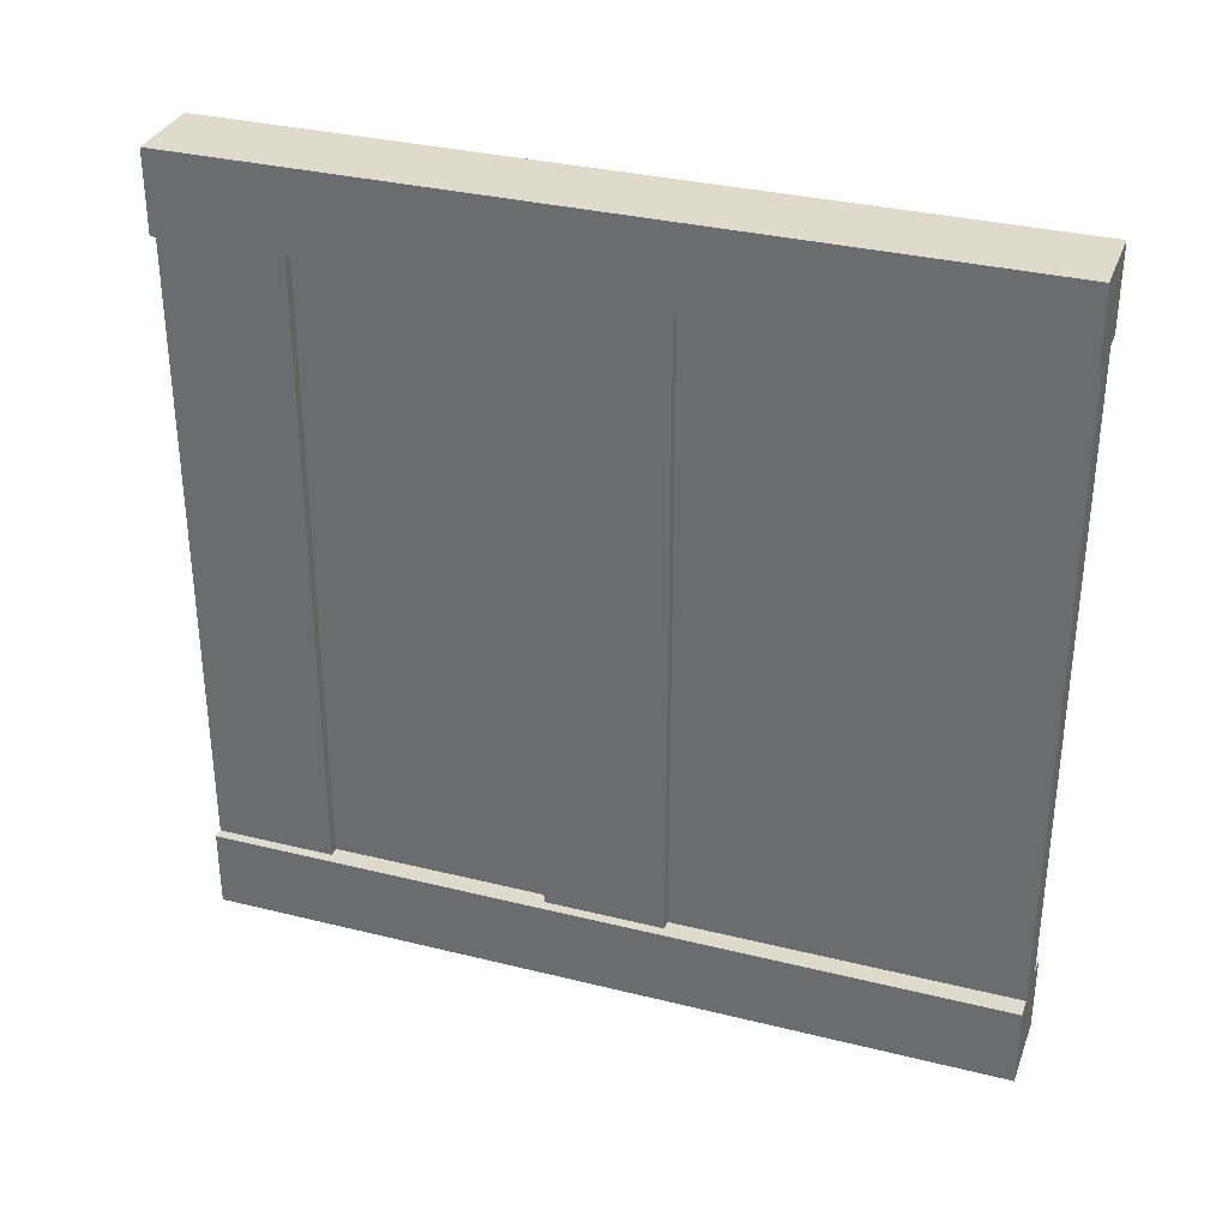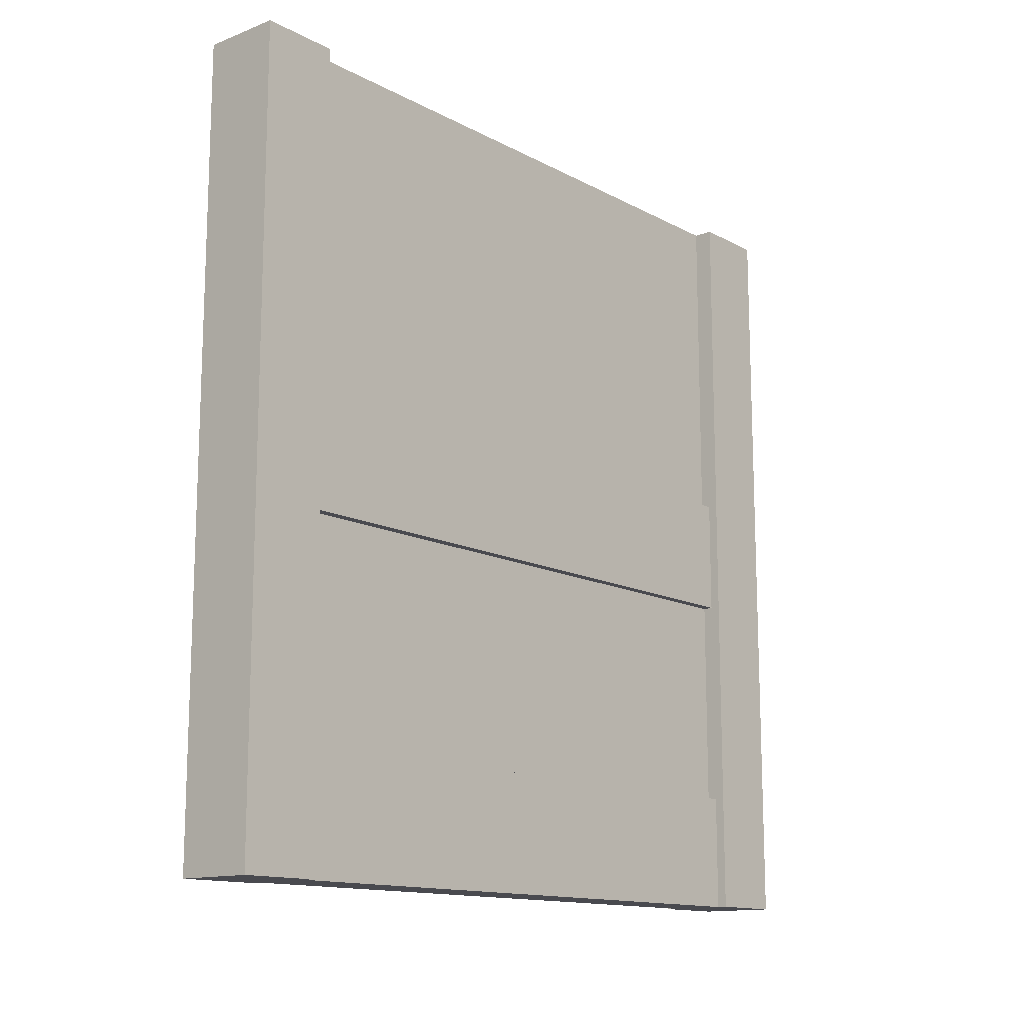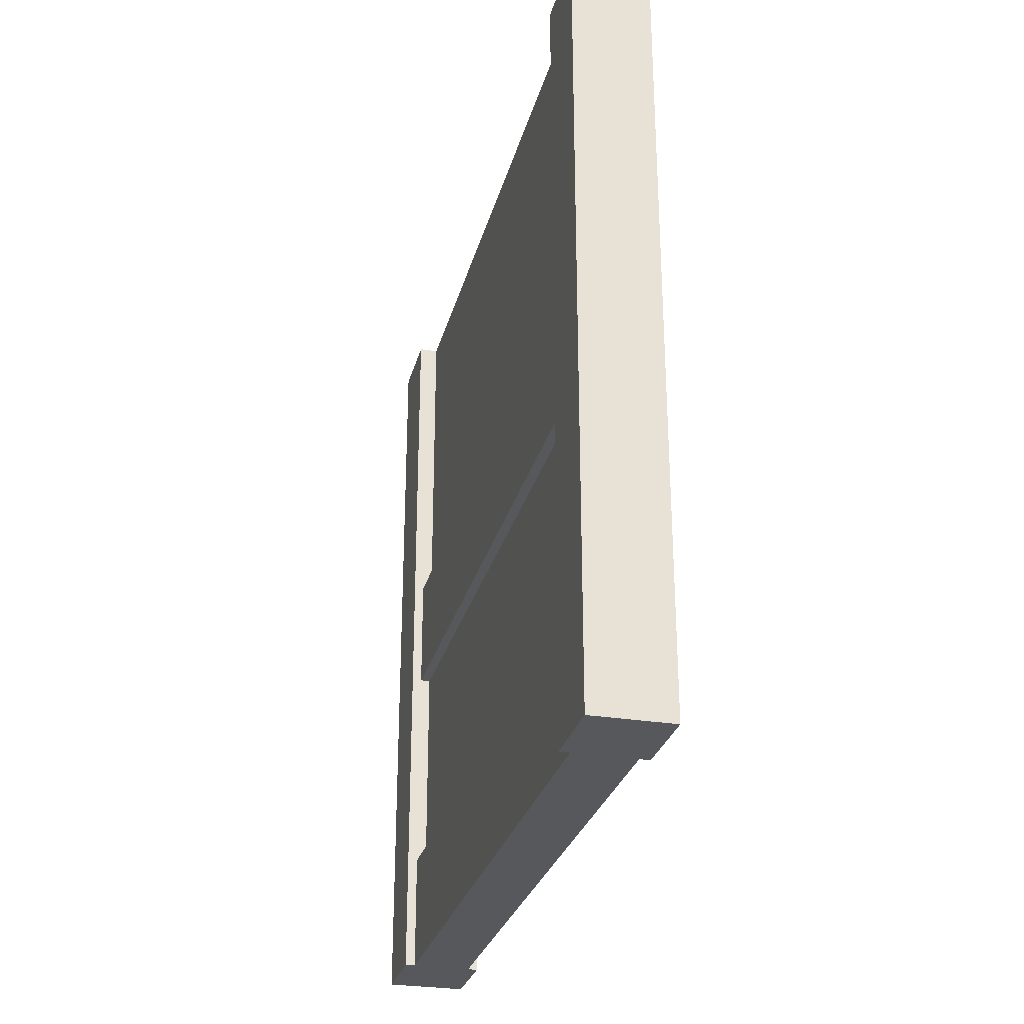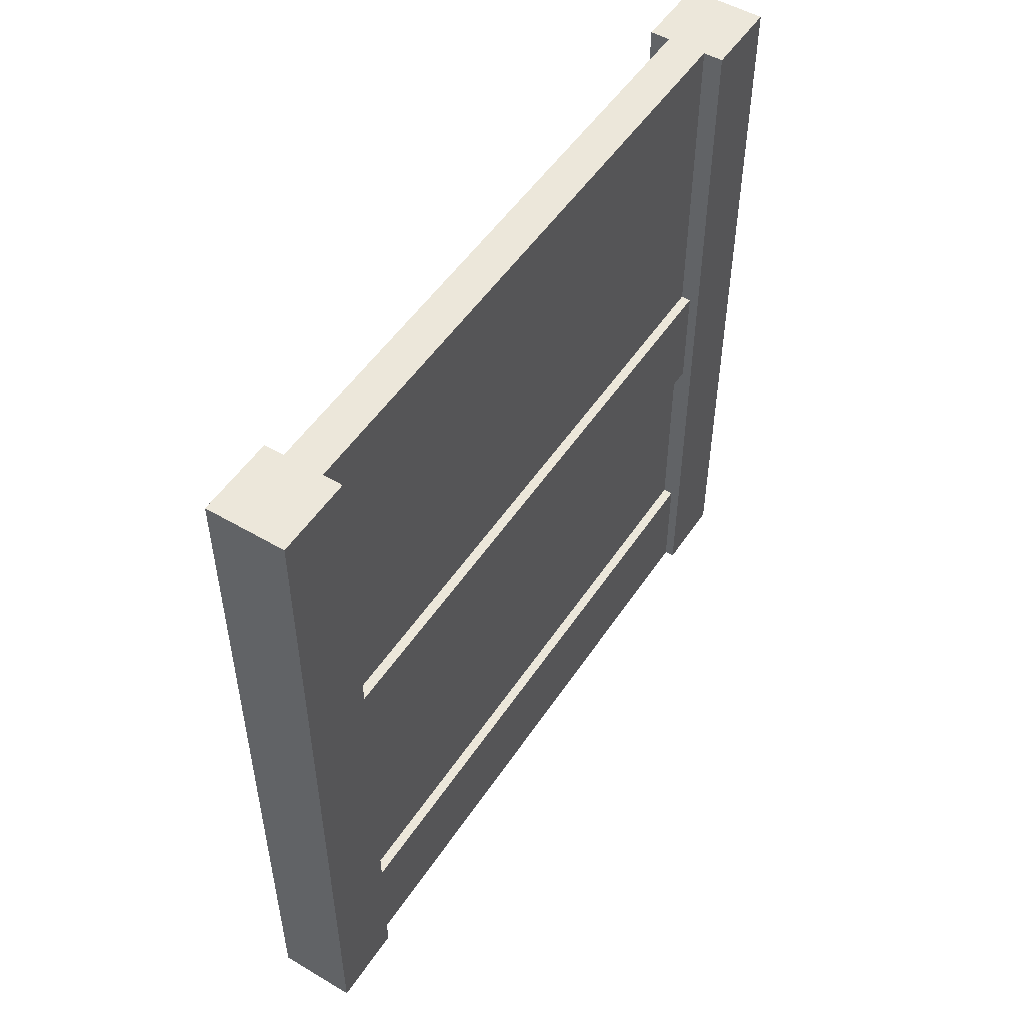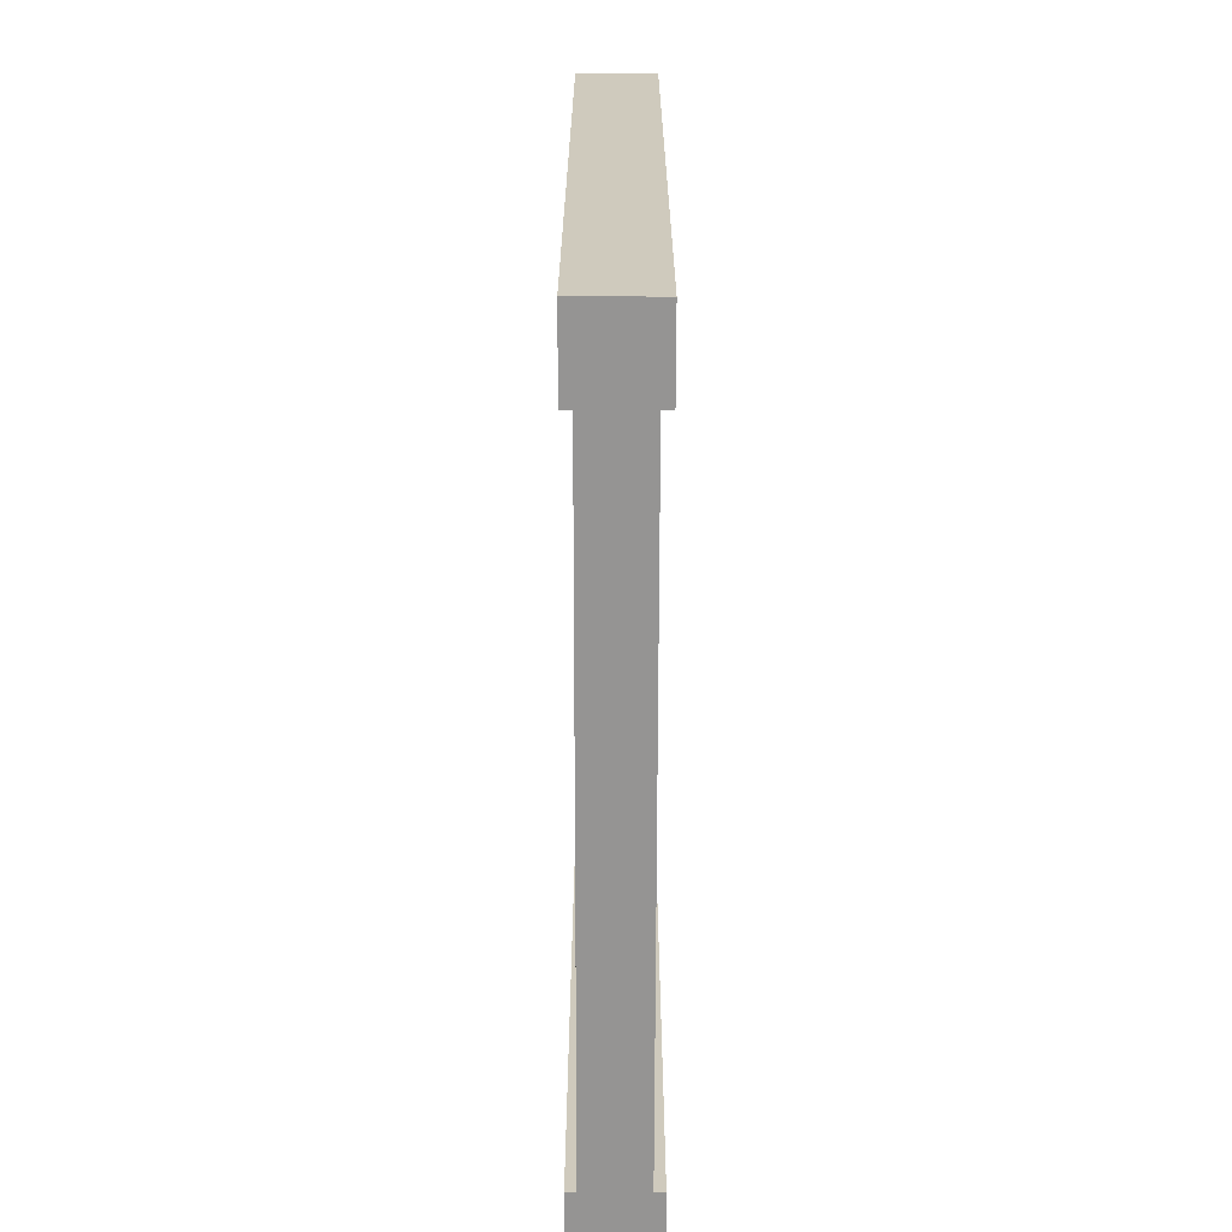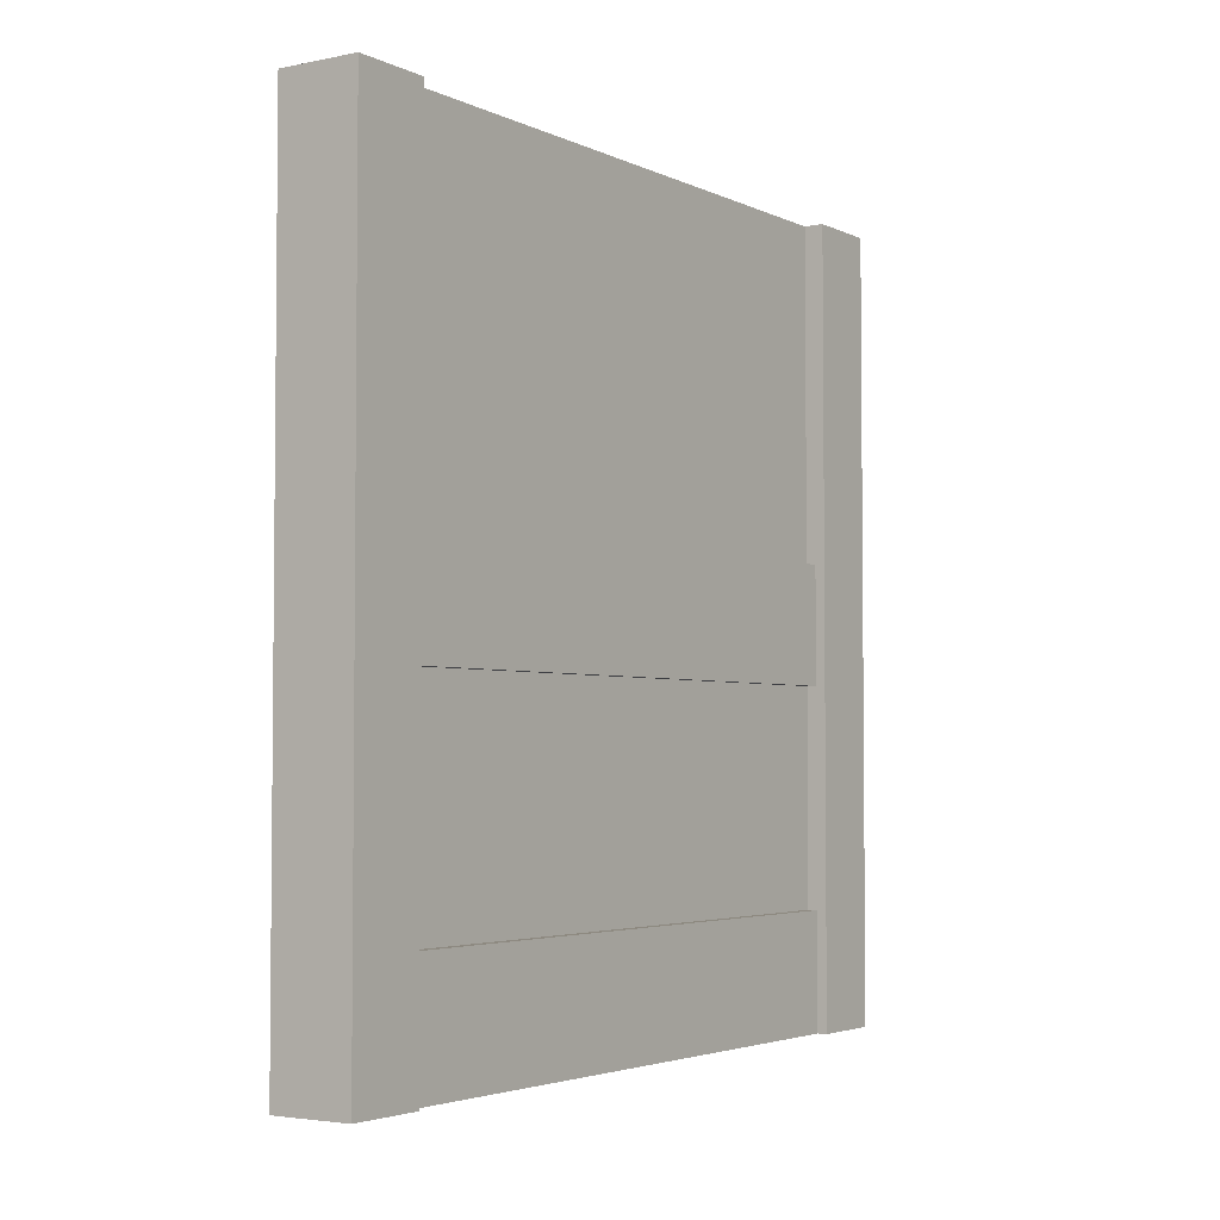
<metadata>
{"format":"obj","ext":"obj","renderer":"f3d","projection":"perspective","resolution":1024,"background":"white","views":[{"elev":33.0,"azim":108.9,"up":"+Z"},{"elev":-13.6,"azim":40.5,"up":"+Y"},{"elev":-28.5,"azim":166.0,"up":"+Y"},{"elev":51.4,"azim":-147.4,"up":"+Y"},{"elev":-67.2,"azim":179.9,"up":"+Y"},{"elev":-3.5,"azim":33.9,"up":"+Y"}]}
</metadata>
<code>
g wallDetailHorizontal
v 0.5 0 0.5
v 0.5 0 0.4
v 0.4 0 0.5
v 0.4875 0 0.4
v 0.4125 0 0.4
v 0.4 0 0.4
v 0.4875 0 -0.4
v 0.4125 0 -0.4
v 0.4 0 -0.5
v 0.4 0 -0.4
v 0.5 0 -0.5
v 0.5 0 -0.4
v 0.425 0.15 -0.4
v 0.4125 0.15 -0.4
v 0.425 0.425 -0.4
v 0.4125 0.425 -0.4
v 0.4 1 -0.4
v 0.4125 0.575 -0.4
v 0.425 1 -0.4
v 0.425 0.575 -0.4
v 0.5 1 -0.5
v 0.5 1 -0.4
v 0.4 1 -0.5
v 0.5 1 0.4
v 0.5 1 0.5
v 0.4875 0.15 -0.4
v 0.4875 0.425 -0.4
v 0.475 0.15 -0.4
v 0.475 0.425 -0.4
v 0.4875 0.575 -0.4
v 0.475 0.575 -0.4
v 0.475 1 -0.4
v 0.4875 0.15 0.4
v 0.475 0.15 0.4
v 0.425 0.425 0.4
v 0.4125 0.425 0.4
v 0.4125 0.575 0.4
v 0.425 0.575 0.4
v 0.4 1 0.4
v 0.4 1 0.5
v 0.475 1 0.4
v 0.425 1 0.4
v 0.4875 0.575 0.4
v 0.4875 0.425 0.4
v 0.475 0.425 0.4
v 0.475 0.575 0.4
v 0.4125 0.15 0.4
v 0.425 0.15 0.4
f 3 2 1
f 2 3 4
f 4 3 5
f 5 3 6
f 4 5 7
f 8 7 5
f 9 7 8
f 9 8 10
f 11 7 9
f 7 11 12
f 15 14 13
f 16 14 15
f 17 14 16
f 17 16 18
f 10 14 17
f 14 10 8
f 17 18 19
f 19 18 20
f 22 11 21
f 11 22 12
f 23 11 9
f 11 23 21
f 25 2 24
f 2 25 1
f 22 7 12
f 7 22 26
f 26 22 27
f 26 27 28
f 29 28 27
f 27 22 30
f 30 22 31
f 31 22 32
f 28 33 26
f 33 28 34
f 36 15 35
f 15 36 16
f 36 18 16
f 18 36 37
f 33 7 26
f 7 33 4
f 18 38 20
f 38 18 37
f 3 39 6
f 39 3 40
f 41 25 24
f 25 41 40
f 40 41 42
f 40 42 39
f 43 27 30
f 27 43 44
f 10 23 9
f 23 10 17
f 45 33 34
f 44 33 45
f 24 33 44
f 24 44 43
f 2 33 24
f 33 2 4
f 24 43 41
f 41 43 46
f 25 3 1
f 3 25 40
f 39 5 6
f 5 39 47
f 47 39 36
f 47 36 48
f 35 48 36
f 36 39 37
f 37 39 38
f 38 39 42
f 31 43 30
f 43 31 46
f 23 22 21
f 22 23 32
f 32 23 19
f 19 23 17
f 14 48 13
f 48 14 47
f 5 14 8
f 14 5 47
f 45 27 44
f 27 45 29
f 19 41 32
f 41 19 42
f 38 19 20
f 19 38 42
f 41 31 32
f 31 41 46
f 45 28 29
f 28 45 34
f 48 15 13
f 15 48 35

</code>
